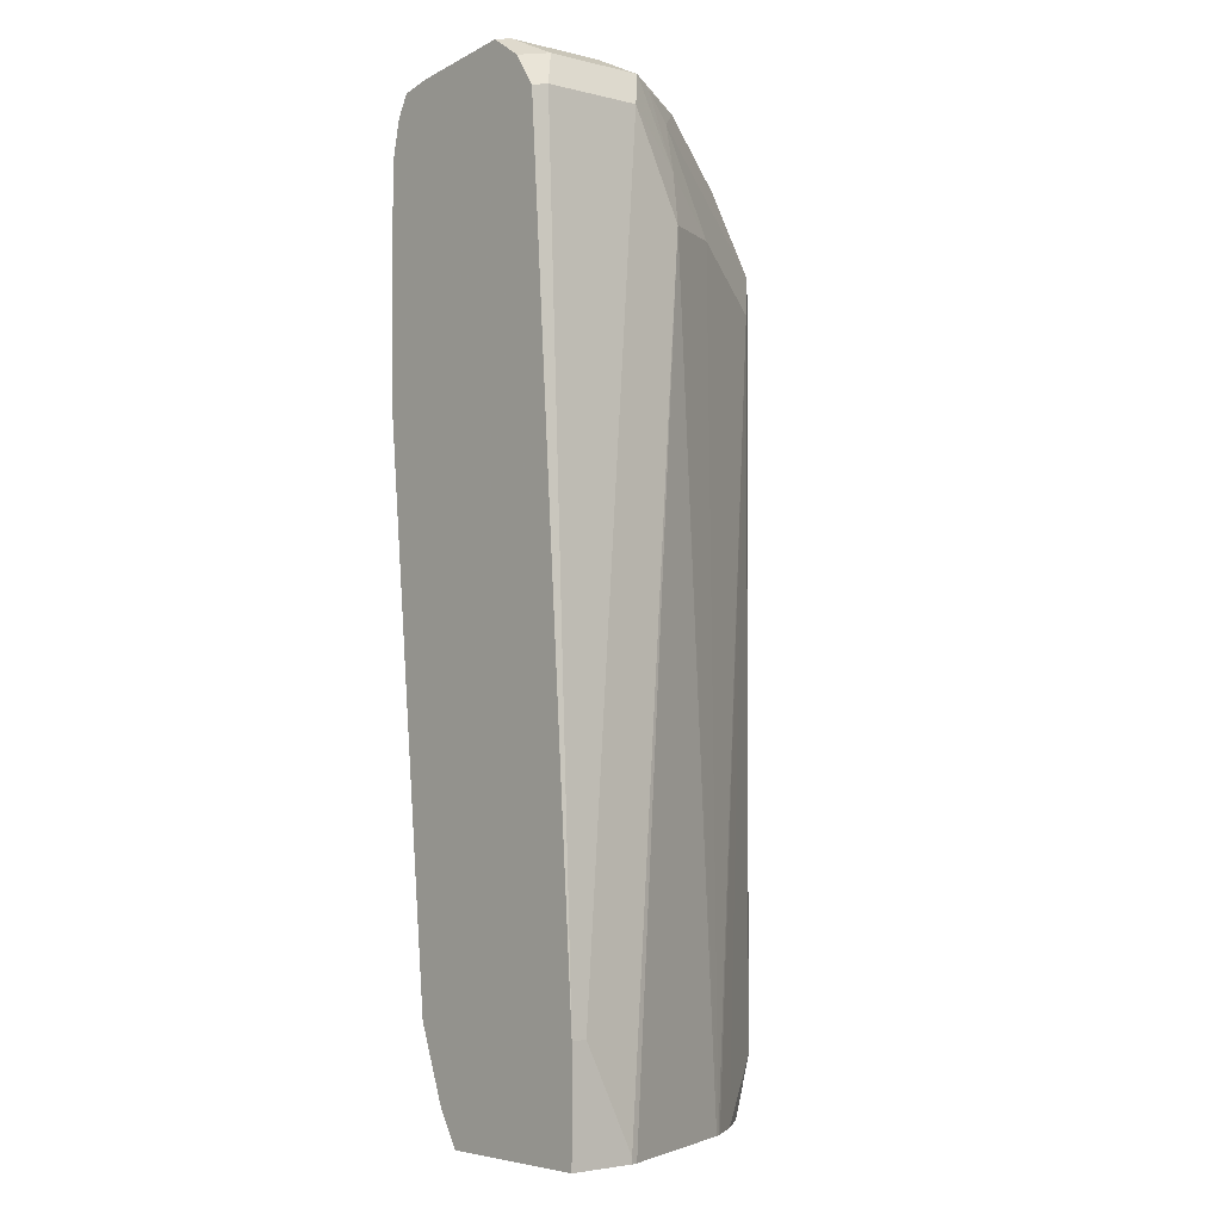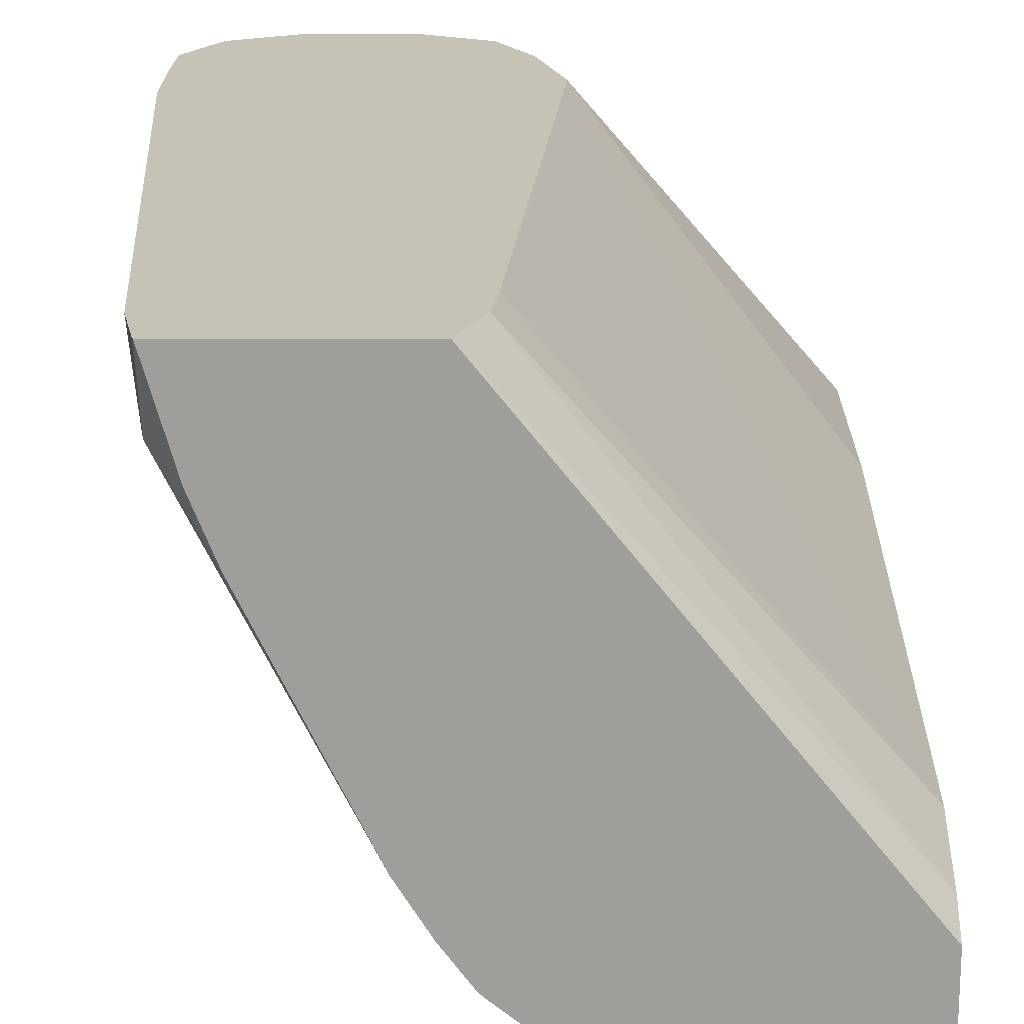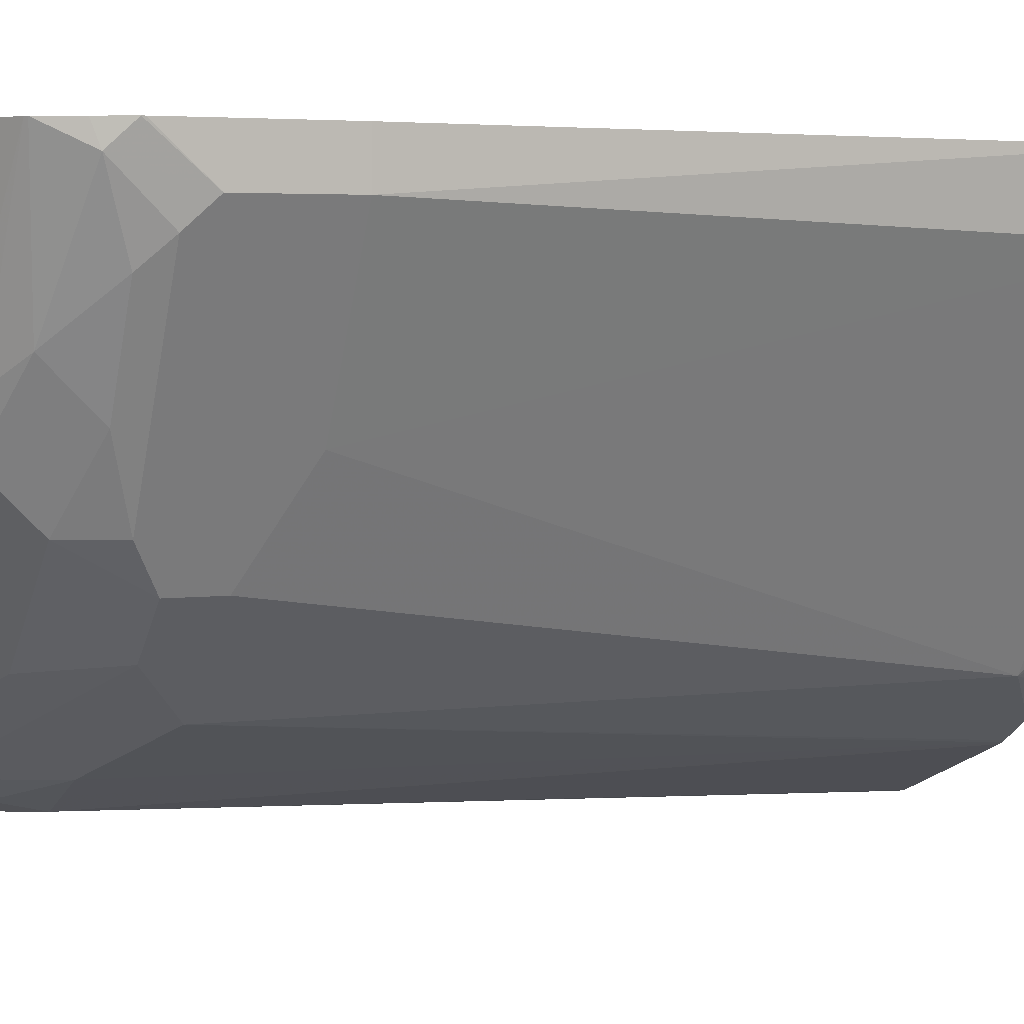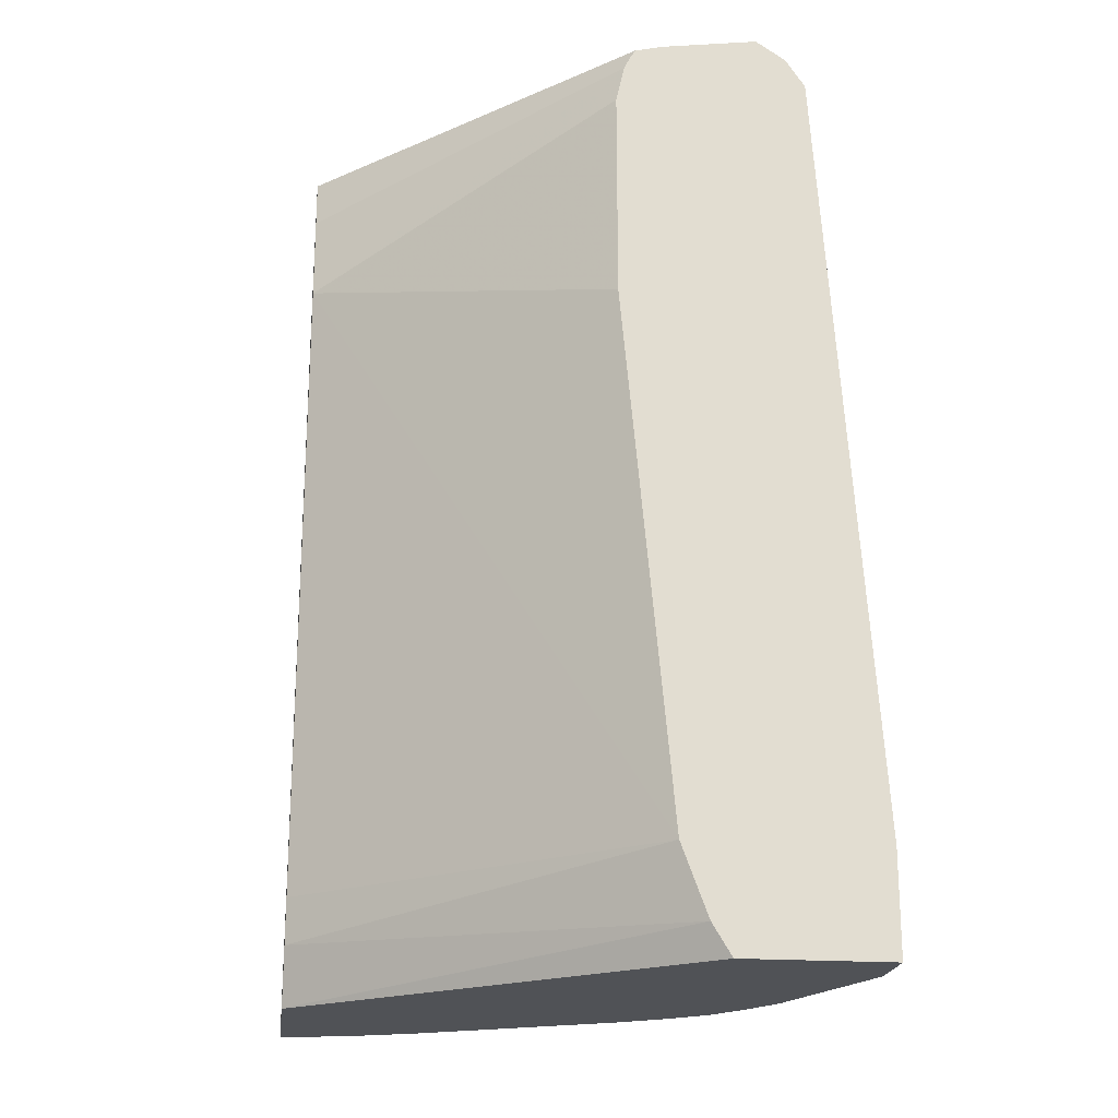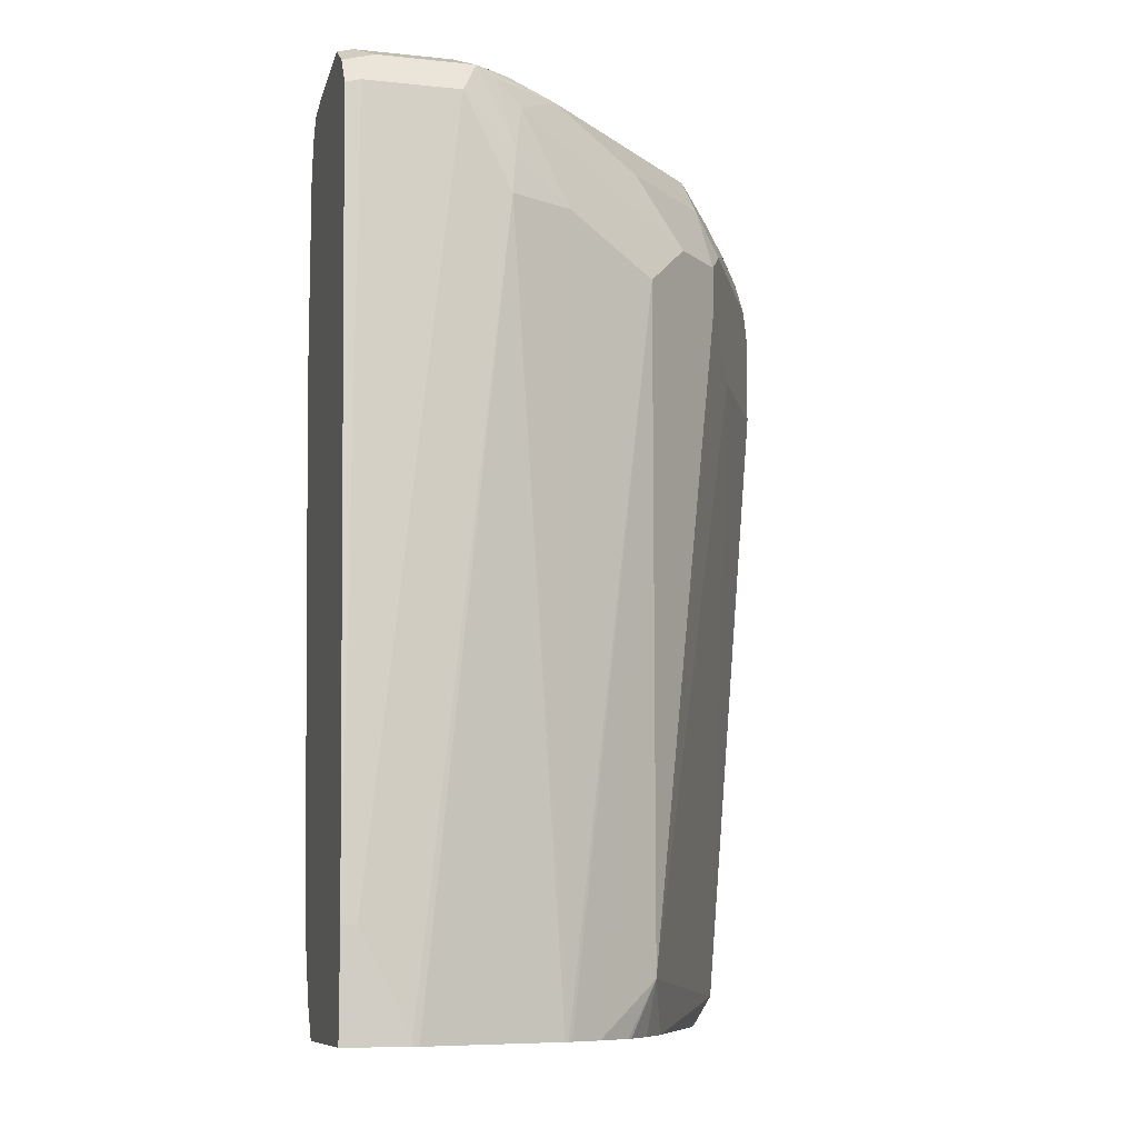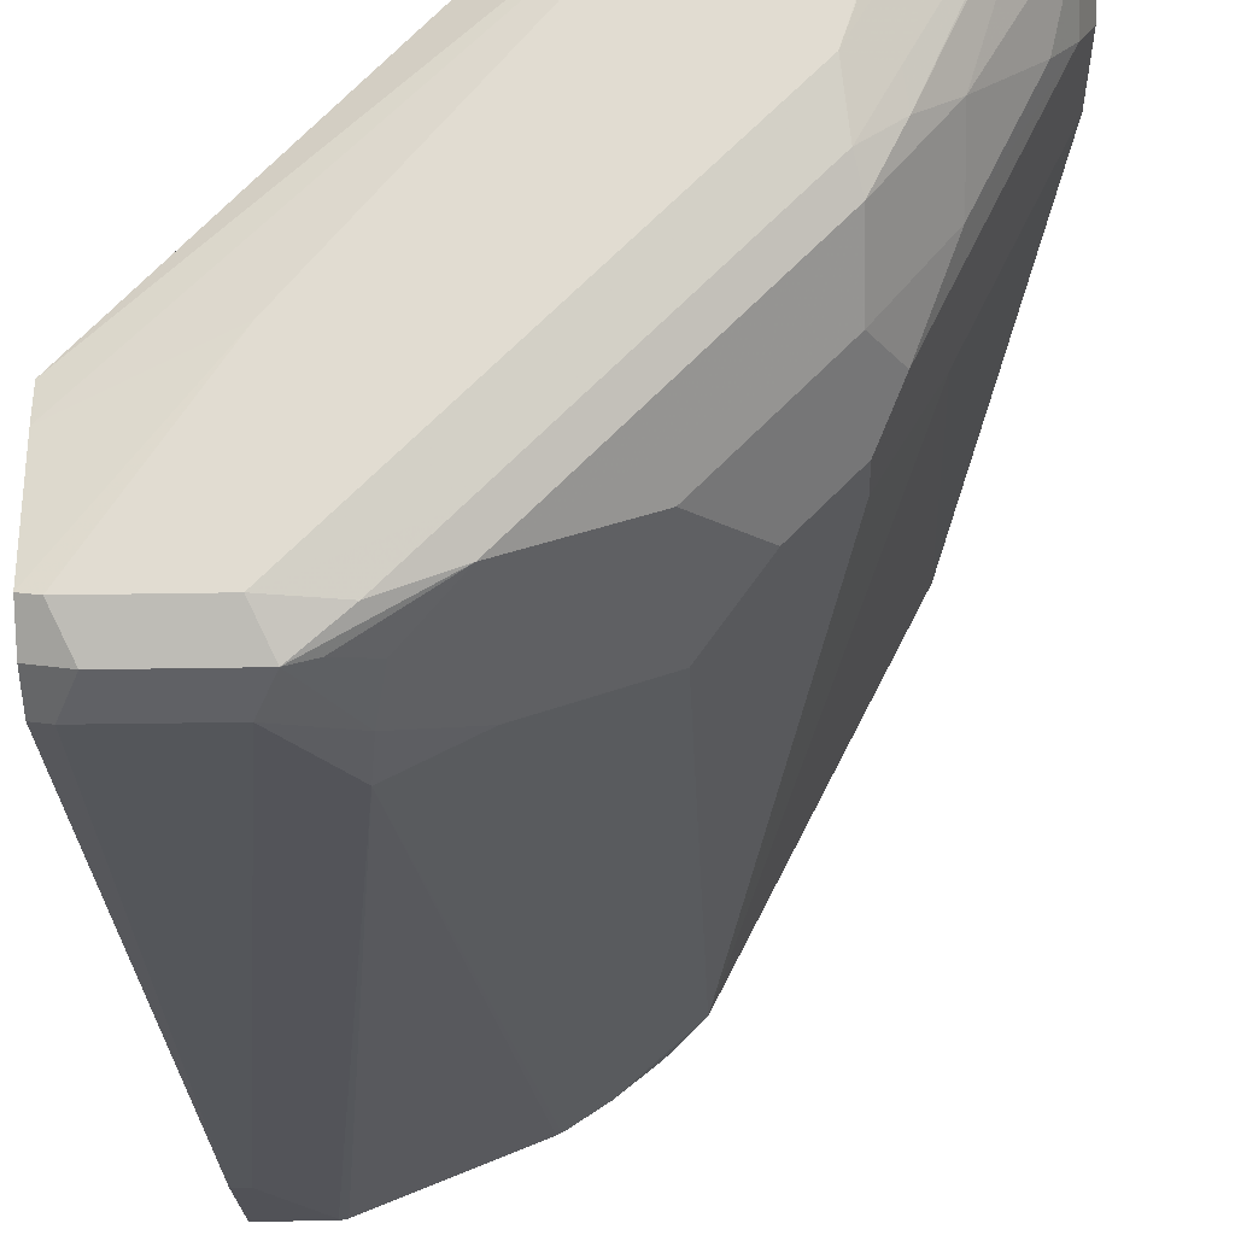
<metadata>
{"format":"obj","ext":"obj","renderer":"f3d","projection":"perspective","resolution":1024,"background":"white","views":[{"elev":-3.3,"azim":138.6,"up":"+Y"},{"elev":19.2,"azim":0.2,"up":"+Z"},{"elev":3.8,"azim":-114.6,"up":"+Z"},{"elev":-20.8,"azim":82.9,"up":"+Y"},{"elev":-9.4,"azim":164.7,"up":"+Y"},{"elev":-21.6,"azim":-177.9,"up":"+Z"}]}
</metadata>
<code>
v 0.06577 0.3762 -0.853
v 0.05958 0.3775 -0.8543
v 0.01986 0.3775 -0.7947
v 0.06577 0.3706 -0.8145
v 0.06577 0.3713 -0.8604
v 0.01986 0.3775 -0.8543
v 0.06577 0.3683 -0.865
v 0.05296 0.3708 -0.8675
v -0.07945 0.3775 -0.6768
v 0.06577 0.3678 -0.8027
v -0.01988 0.3775 -0.8145
v 0.01324 0.3708 -0.8675
v -0.002486 0.3725 -0.8543
v -0.02237 0.3725 -0.8344
v 0.06577 0.3638 -0.868
v 0.05958 0.3576 -0.8741
v -0.1179 0.3775 -0.6768
v -0.05297 0.3642 -0.6768
v 0.06577 0.3634 -0.8002
v -0.09933 0.3775 -0.7351
v 0.004948 0.3675 -0.8642
v -0.02486 0.3675 -0.8443
v 0.01986 0.3576 -0.8741
v -0.002486 0.3377 -0.8692
v -0.1018 0.3725 -0.755
v 0.06577 0.3564 -0.8729
v 0.06577 0.03974 -0.894
v -0.1193 0.3771 -0.6768
v -0.03946 0.3377 -0.6768
v 0.06577 0.3593 -0.7981
v -0.1126 0.3708 -0.7351
v -0.1318 0.3709 -0.6768
v -0.006643 0.3576 -0.8609
v -0.1043 0.3675 -0.7649
v -0.08609 0.3179 -0.8212
v -0.06456 0.3477 -0.8245
v -0.1043 0.3477 -0.7848
v 0.05958 0.03974 -0.894
v -4.9e-07 0.3179 -0.8741
v -0.01326 0.3179 -0.8675
v -0.0265 0.3179 -0.8609
v -0.1142 0.3675 -0.745
v 0.06577 -0.002355 -0.894
v -0.03088 0.3047 -0.6768
v -0.02919 0.298 -0.6768
v 0.06577 0.3439 -0.7947
v -0.1442 0.3647 -0.6768
v -0.1266 0.3576 -0.7351
v -0.106 0.3179 -0.8013
v -0.06621 0.298 -0.841
v -0.08609 0.2781 -0.8212
v -0.1142 0.3278 -0.7848
v -0.1266 0.3377 -0.755
v 0.03972 2.442e-05 -0.894
v 0.03704 -0.002355 -0.8934
v -0.02206 -0.002355 -0.8698
v -0.02367 -0.002355 -0.869
v -0.1453 0.3638 -0.6768
v 0.06577 -0.002355 -0.8332
v 0.03972 -0.002355 -0.894
v 0.06577 0.2583 -0.7947
v -0.04903 0.03974 -0.6768
v 0.06577 0.03974 -0.8145
v -0.1465 0.3377 -0.7152
v -0.154 0.3477 -0.6854
v -0.1192 0.3179 -0.7748
v -0.106 0.298 -0.8013
v -0.02536 -0.002355 -0.868
v -0.03836 -0.002355 -0.8594
v -0.06621 0.01988 -0.841
v -0.154 0.3278 -0.7053
v -0.1525 0.3506 -0.6768
v 0.06577 0.0107 -0.8252
v -0.06003 -0.002355 -0.6768
v -0.05121 0.02114 -0.6768
v -0.1589 0.3179 -0.6954
v -0.1583 0.339 -0.6768
v -0.1192 0.298 -0.7748
v -0.1258 0.2781 -0.7616
v -0.05297 -0.002355 -0.8477
v -0.05466 -0.002355 -0.8461
v -0.06486 -0.002355 -0.8322
v -0.07599 -0.002355 -0.8143
v -0.1341 0.009953 -0.7053
v -0.05996 -0.002207 -0.6768
v -0.134 -0.002355 -0.6768
v -0.1589 0.3179 -0.6768
v -0.1585 0.3377 -0.6768
v -0.1589 0.2781 -0.6954
v -0.1324 0.2781 -0.7484
v -0.1148 -0.002355 -0.7349
v -0.1236 -0.002355 -0.713
v -0.1344 -0.001091 -0.6768
v -0.1386 0.01988 -0.6768
v -0.1589 0.2781 -0.6768
f 43 69 68
f 43 92 91
f 43 86 92
f 43 74 86
f 43 83 82
f 43 82 81
f 43 81 80
f 43 80 69
f 43 91 83
f 45 63 61
f 43 57 56
f 43 56 55
f 43 55 60
f 45 61 46
f 45 62 63
f 48 53 64
f 48 64 65
f 43 59 74
f 48 65 58
f 43 68 57
f 42 58 47
f 34 48 42
f 41 57 50
f 49 66 52
f 30 45 46
f 31 42 47
f 31 47 32
f 33 41 35
f 34 37 53
f 34 53 48
f 35 49 37
f 35 37 36
f 42 48 58
f 35 41 50
f 35 70 51
f 35 51 67
f 35 67 49
f 37 49 52
f 39 54 55
f 39 55 56
f 39 56 57
f 39 57 40
f 40 57 41
f 35 50 70
f 49 67 78
f 79 84 90
f 50 57 68
f 70 82 83
f 70 83 84
f 70 84 79
f 73 85 74
f 73 75 85
f 76 87 88
f 76 88 77
f 76 89 95
f 76 95 87
f 78 90 89
f 83 91 84
f 84 91 92
f 84 92 86
f 84 86 93
f 84 93 94
f 84 94 89
f 84 89 90
f 89 94 95
f 30 44 45
f 70 81 82
f 70 80 81
f 69 80 70
f 67 90 78
f 50 68 69
f 50 69 70
f 51 70 67
f 52 71 53
f 52 66 76
f 52 76 71
f 53 71 64
f 54 60 55
f 58 65 72
f 49 78 66
f 59 73 74
f 63 75 73
f 64 71 65
f 65 71 76
f 65 76 77
f 65 77 72
f 66 78 89
f 66 89 76
f 67 70 79
f 67 79 90
f 62 75 63
f 29 44 30
f 37 52 53
f 27 60 54
f 2 12 6
f 3 9 4
f 4 9 10
f 6 12 13
f 6 13 14
f 6 14 11
f 7 15 8
f 8 15 16
f 8 16 23
f 8 23 12
f 9 17 28
f 9 28 32
f 9 32 47
f 9 47 58
f 9 58 72
f 9 72 77
f 9 77 88
f 9 88 87
f 9 87 95
f 2 8 12
f 2 7 8
f 2 5 7
f 2 9 3
f 1 2 3
f 1 3 4
f 1 10 19
f 1 19 30
f 1 30 46
f 1 46 61
f 1 61 63
f 1 63 73
f 1 73 59
f 9 95 94
f 1 59 43
f 1 27 26
f 1 26 15
f 1 15 7
f 1 7 5
f 1 5 2
f 2 6 11
f 2 11 20
f 2 20 17
f 2 17 9
f 1 43 27
f 9 94 93
f 1 4 10
f 9 86 74
f 19 29 30
f 20 25 31
f 20 31 32
f 27 54 38
f 20 32 28
f 21 33 22
f 21 24 33
f 22 33 35
f 22 35 36
f 18 29 19
f 22 36 37
f 23 38 54
f 23 54 39
f 23 39 24
f 24 39 40
f 24 40 41
f 24 41 33
f 25 34 42
f 27 43 60
f 9 93 86
f 22 37 34
f 17 20 28
f 25 42 31
f 16 27 38
f 9 85 75
f 9 74 85
f 9 75 62
f 9 62 45
f 9 45 44
f 9 44 29
f 16 38 23
f 9 18 10
f 10 18 19
f 11 14 25
f 9 29 18
f 12 21 22
f 16 26 27
f 11 25 20
f 14 34 25
f 14 22 34
f 15 26 16
f 12 24 21
f 12 23 24
f 12 22 13
f 13 22 14

</code>
